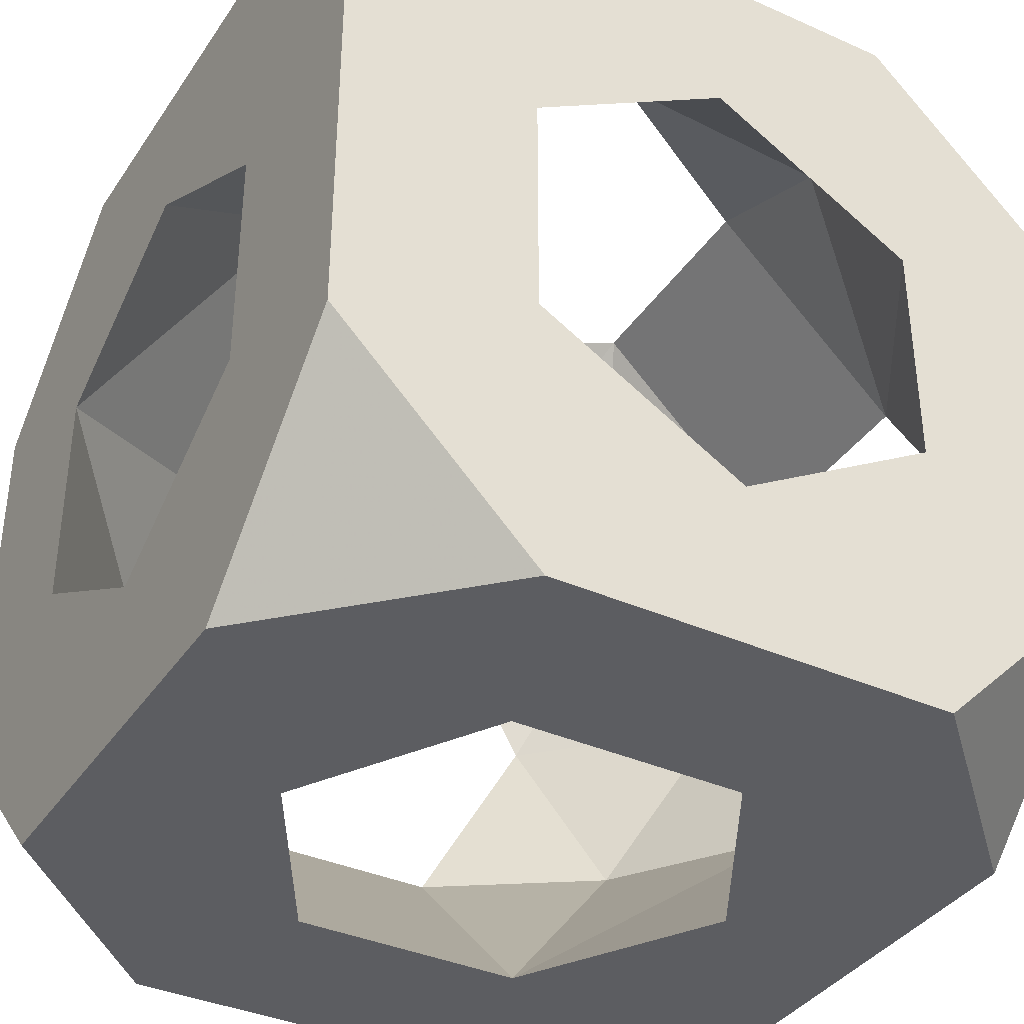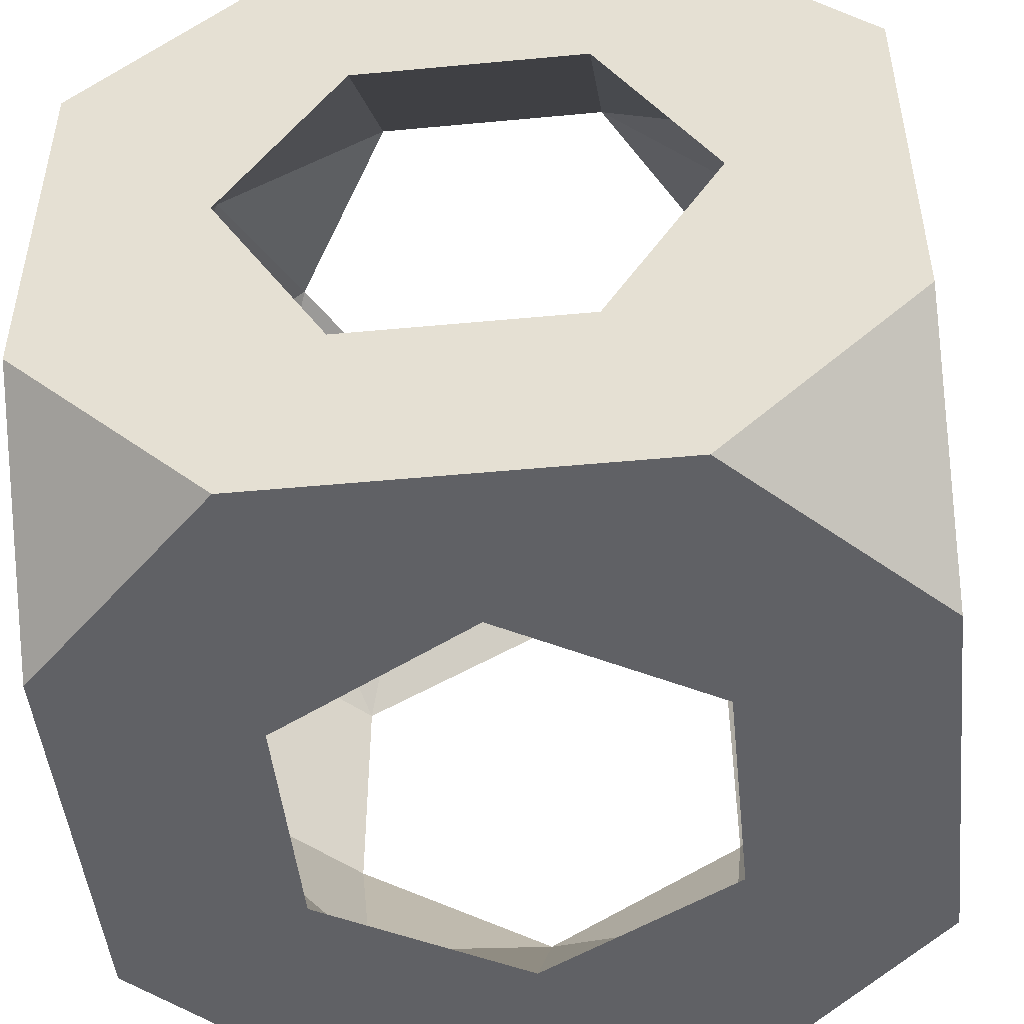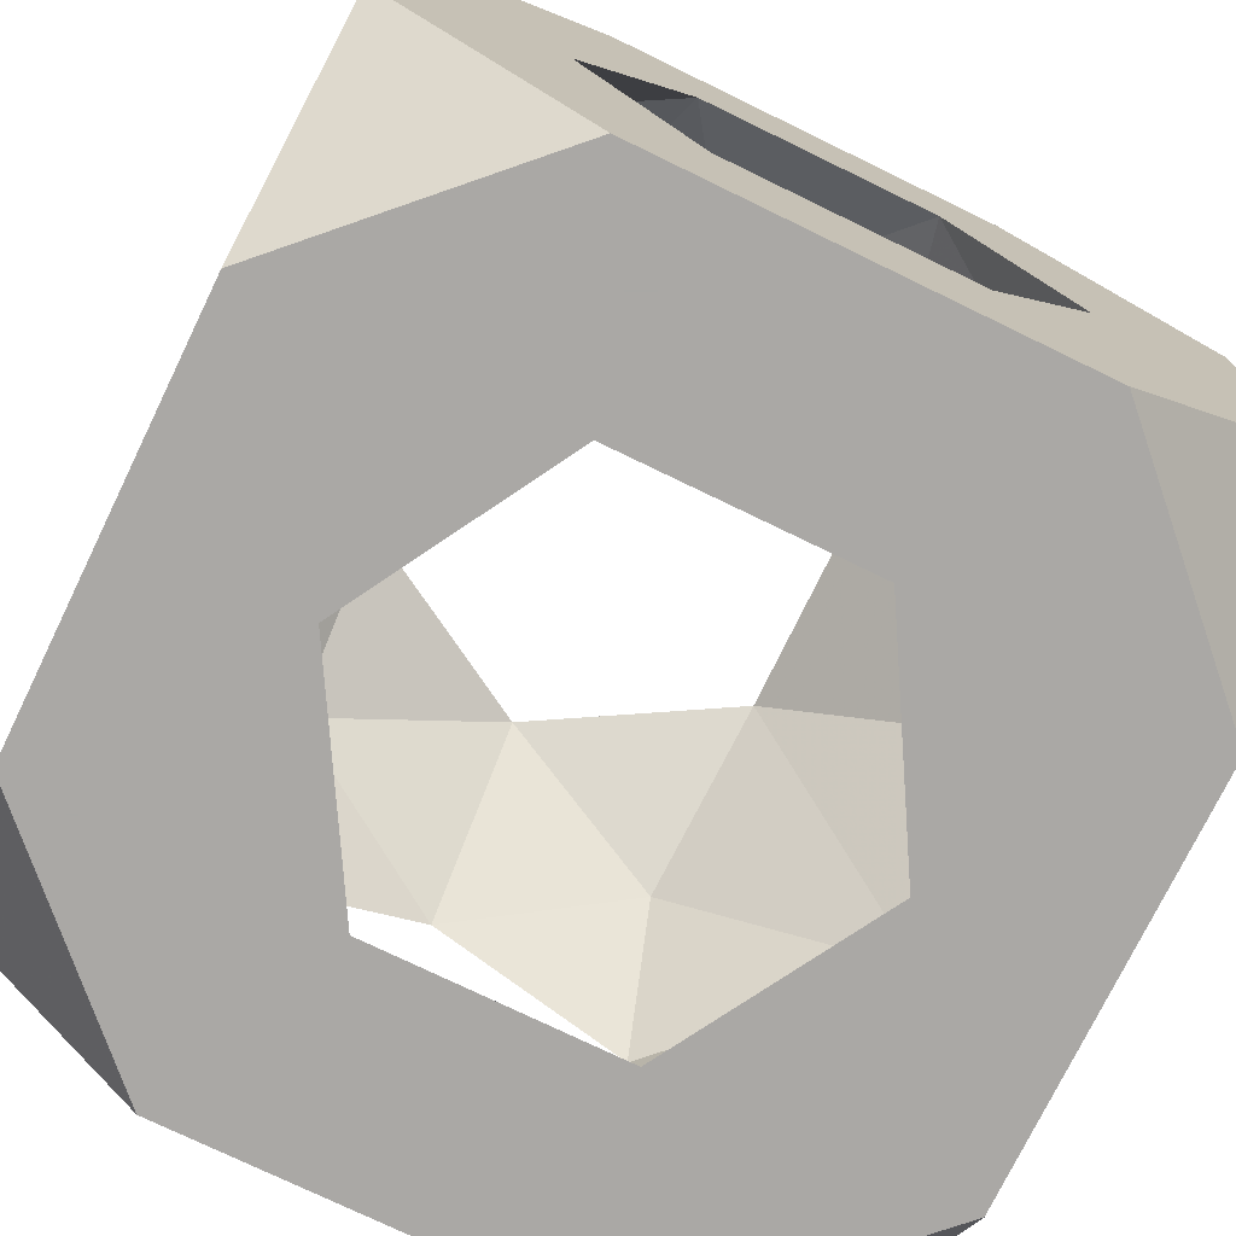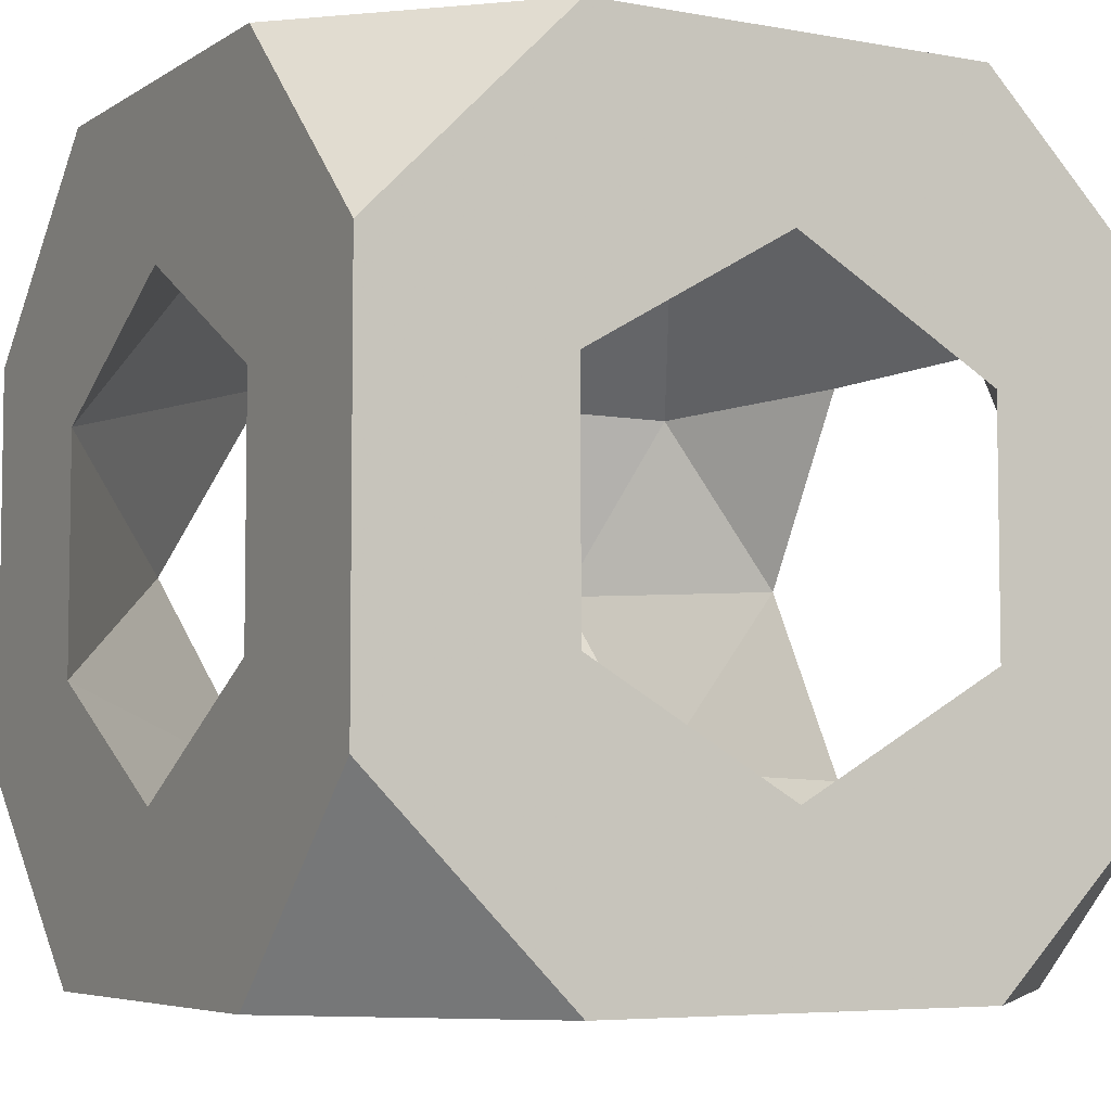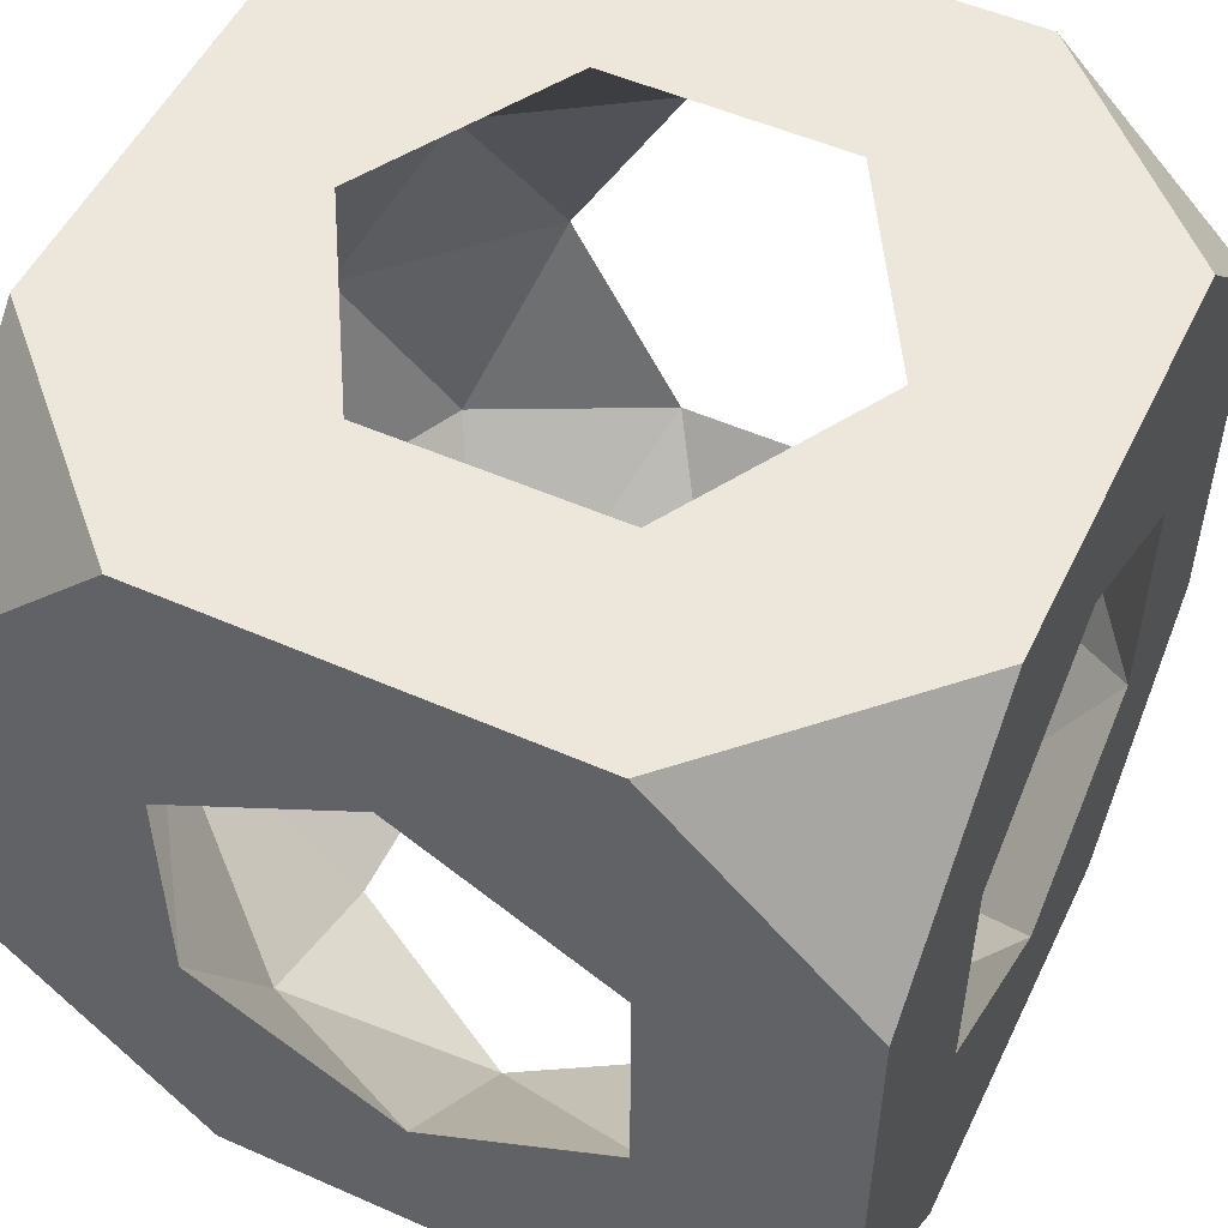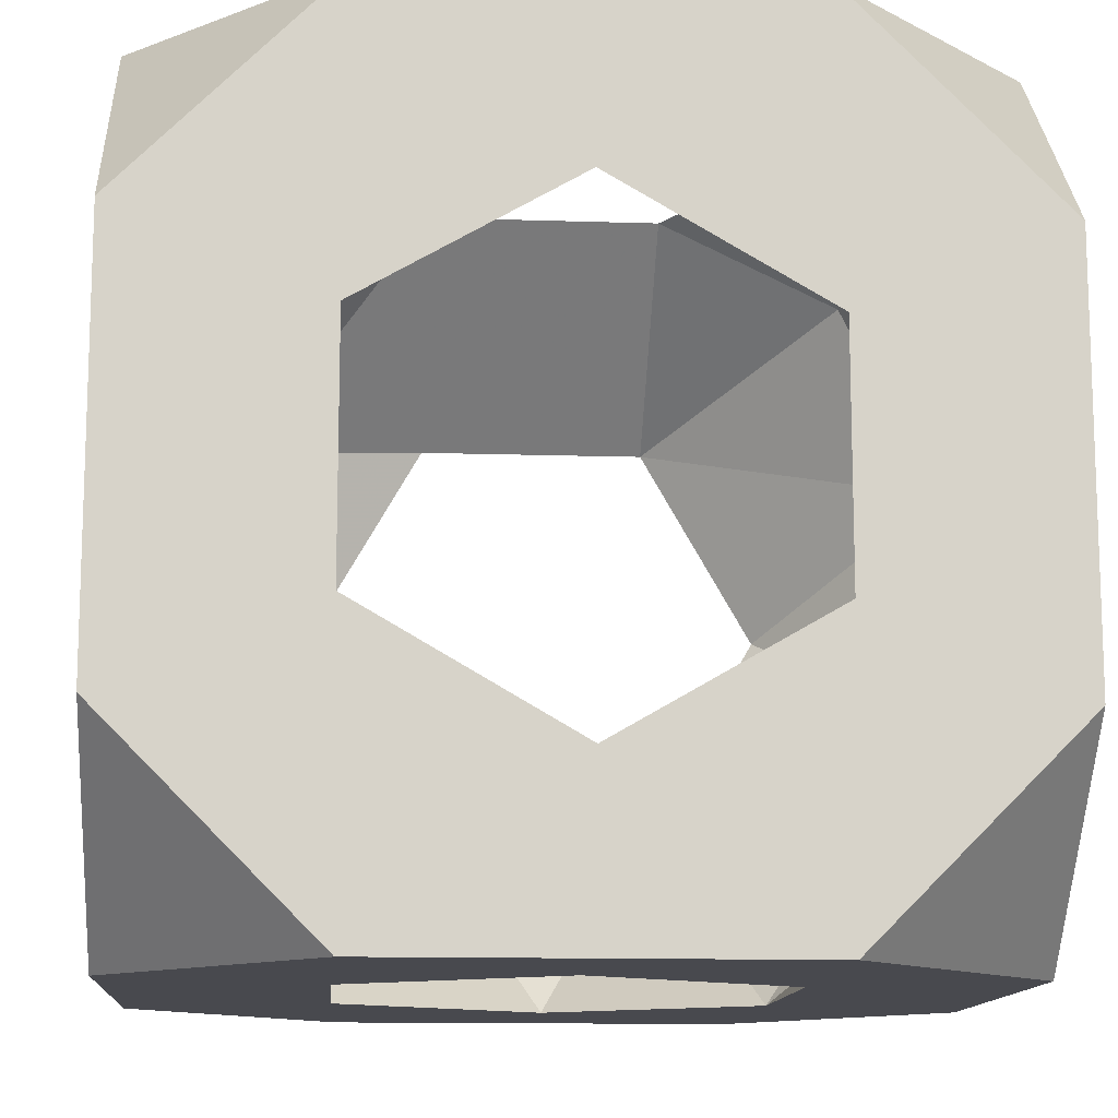
<metadata>
{"format":"obj","ext":"obj","renderer":"f3d","projection":"perspective","resolution":1024,"background":"white","views":[{"elev":-37.1,"azim":-29.9,"up":"+Y"},{"elev":-48.2,"azim":-84.0,"up":"+Z"},{"elev":-75.1,"azim":-25.9,"up":"+Z"},{"elev":-5.6,"azim":150.5,"up":"+Z"},{"elev":52.2,"azim":115.4,"up":"+Z"},{"elev":-12.6,"azim":-94.3,"up":"+Y"}]}
</metadata>
<code>
v -0.5 -0.25 0.4173
v -0.5 0.25 0.4173
v 0.25 0.5 1.417
v 0.5 0.25 1.417
v 0.5 0.5 1.167
v 0.5 -0.25 1.417
v -0.25 -0.5 0.4173
v -0.5 -0.5 0.6673
v -0.5 -0.5 1.167
v 0.25 -0.5 0.4173
v 0.5 -0.25 0.4173
v -0.25 0.5 1.417
v -0.5 0.5 1.167
v -0.5 0.25 1.417
v -0.5 0.5 0.6673
v 0.5 -0.5 0.6673
v 0.5 0.25 0.4173
v 0.5 -0.5 1.167
v 0.25 -0.5 1.417
v -0.5 -0.25 1.417
v -0.25 -0.5 1.417
v 0.5 0.5 0.6673
v -0.25 0.5 0.4173
v 0.25 0.5 0.4173
v 1.239e-06 0.2939 1.417
v 0.2546 0.147 1.417
v 0.2546 -0.147 1.417
v -2.305e-06 -0.2939 1.417
v -0.2546 -0.147 1.417
v -0.2546 0.147 1.417
v 0.2939 -0.5 0.9173
v 0.147 -0.5 1.172
v -0.147 -0.5 1.172
v -0.2939 -0.5 0.9173
v -0.147 -0.5 0.6627
v 0.147 -0.5 0.6627
v 0.5 -3.64e-07 0.6234
v 0.5 -0.2546 0.7703
v 0.5 -0.2546 1.064
v 0.5 2.562e-06 1.211
v 0.5 0.2546 1.064
v 0.5 0.2546 0.7703
v -0.5 -0.2939 0.9173
v -0.5 -0.147 1.172
v -0.5 0.147 1.172
v -0.5 0.2939 0.9173
v -0.5 0.147 0.6627
v -0.5 -0.147 0.6627
v -0.2939 7.253e-07 0.4173
v -0.147 0.2546 0.4173
v 0.147 0.2546 0.4173
v 0.2939 -3.115e-06 0.4173
v 0.147 -0.2546 0.4173
v -0.147 -0.2546 0.4173
v -2.097e-07 0.5 0.6234
v -0.2546 0.5 0.7703
v -0.2546 0.5 1.064
v 2.984e-06 0.5 1.211
v 0.2546 0.5 1.064
v 0.2546 0.5 0.7703
v 0.2285 0.3816 1.29
v -0.2431 0.3651 1.297
v -0.37 -0.3781 0.6796
v 0.3834 0.2203 0.542
v -0.3796 -0.3723 1.149
v 0.3659 -0.2409 0.5373
f 56 57 46
f 31 16 18
f 2 50 49
f 64 60 51
f 52 53 66
f 47 56 46
f 16 11 38
f 37 66 38
f 11 10 53
f 23 55 24
f 22 17 24
f 18 38 39
f 16 36 10
f 9 43 8
f 1 54 7
f 29 33 65
f 37 52 66
f 53 36 66
f 2 23 50
f 44 14 45
f 12 13 14
f 58 57 12
f 44 29 65
f 4 6 40
f 2 47 15
f 34 43 65
f 1 7 8
f 58 3 59
f 47 1 48
f 1 2 49
f 47 48 49
f 16 38 18
f 42 41 59
f 43 63 48
f 7 53 10
f 23 24 50
f 55 56 50
f 3 58 12
f 20 44 9
f 30 25 12
f 3 4 5
f 54 1 49
f 6 4 26
f 39 31 32
f 29 28 33
f 48 54 49
f 34 9 8
f 59 41 61
f 3 5 59
f 33 21 9
f 57 58 62
f 30 29 45
f 42 60 64
f 45 14 13
f 35 7 10
f 21 20 9
f 34 8 35
f 6 39 40
f 30 62 25
f 63 54 48
f 27 26 40
f 28 32 33
f 59 5 22
f 32 21 33
f 50 47 49
f 56 23 15
f 4 41 5
f 2 1 47
f 15 46 13
f 16 10 11
f 29 30 14
f 30 45 62
f 41 4 40
f 41 40 26
f 63 34 35
f 61 26 25
f 39 32 27
f 8 7 35
f 53 54 35
f 34 33 9
f 44 43 9
f 33 34 65
f 43 44 65
f 8 43 48
f 20 29 14
f 42 17 22
f 56 15 13
f 43 34 63
f 35 36 53
f 24 17 51
f 44 20 14
f 55 50 51
f 6 26 27
f 6 19 18
f 11 37 38
f 16 31 36
f 37 42 64
f 39 6 18
f 57 56 13
f 26 3 25
f 52 64 51
f 17 37 11
f 28 21 19
f 58 61 25
f 38 31 39
f 17 42 37
f 45 57 62
f 35 54 63
f 52 17 11
f 5 41 22
f 60 22 24
f 57 45 46
f 66 36 38
f 36 31 38
f 4 3 26
f 52 11 53
f 15 47 46
f 41 26 61
f 19 6 27
f 45 13 46
f 62 58 25
f 19 32 18
f 22 60 59
f 41 42 22
f 51 50 24
f 29 44 45
f 30 12 14
f 40 39 27
f 29 20 21
f 21 32 19
f 23 2 15
f 31 18 32
f 61 58 59
f 12 57 13
f 60 55 51
f 17 52 51
f 25 3 12
f 1 8 48
f 60 42 59
f 37 64 52
f 56 47 50
f 56 55 23
f 55 60 24
f 7 54 53
f 32 28 27
f 28 19 27
f 28 29 21
f 36 35 10

</code>
